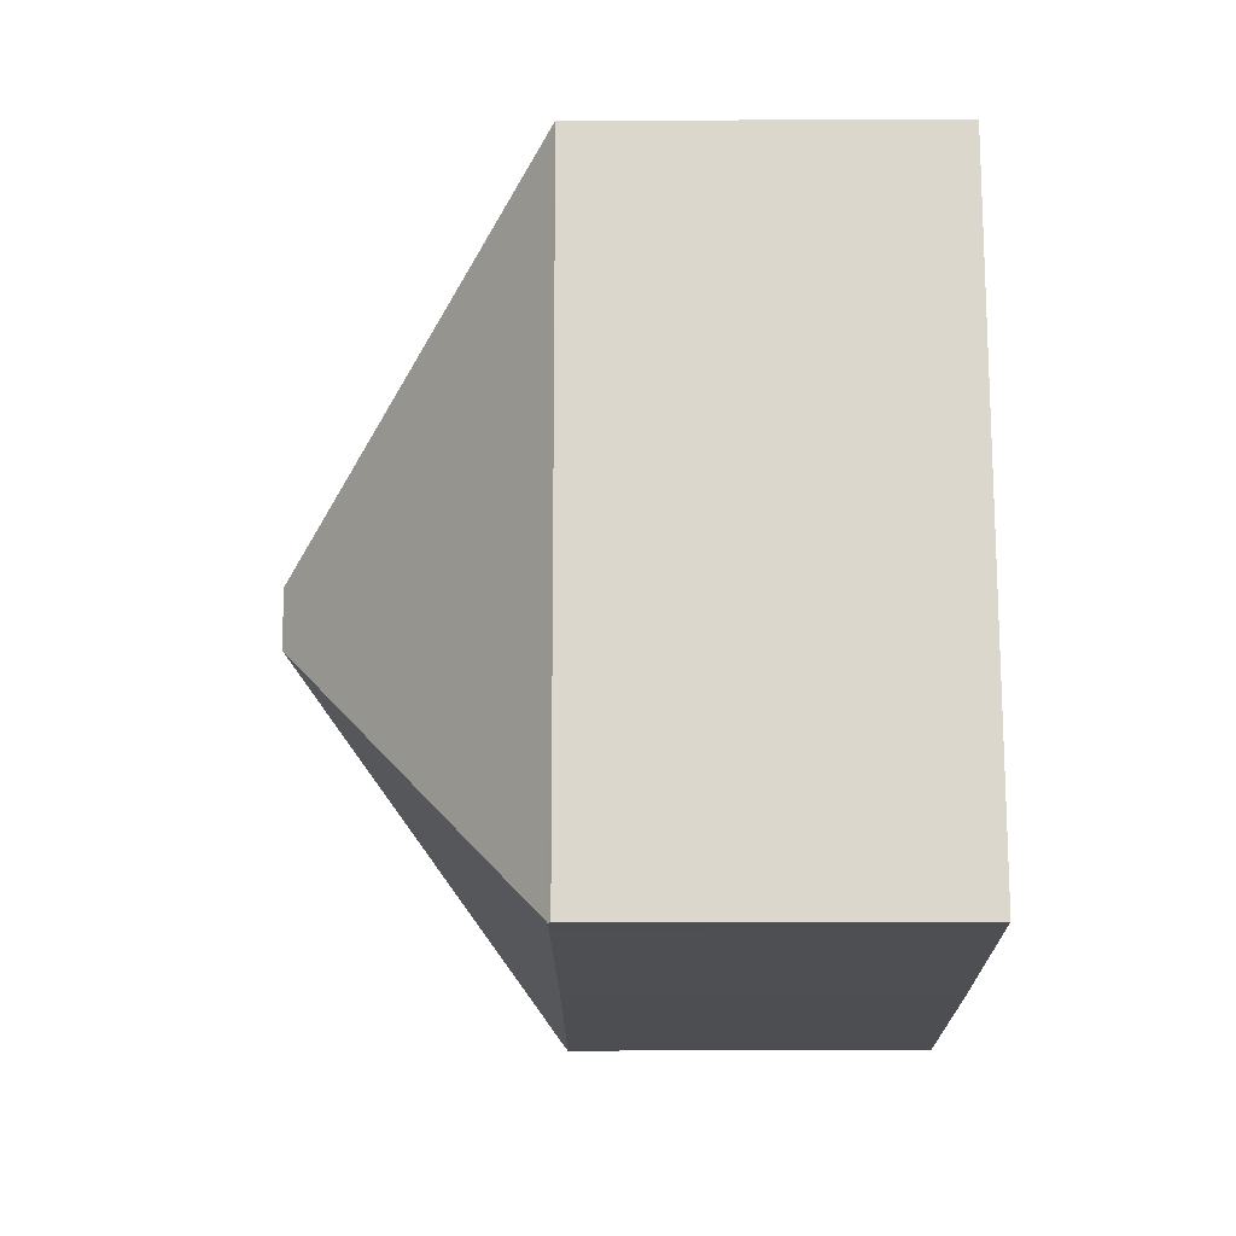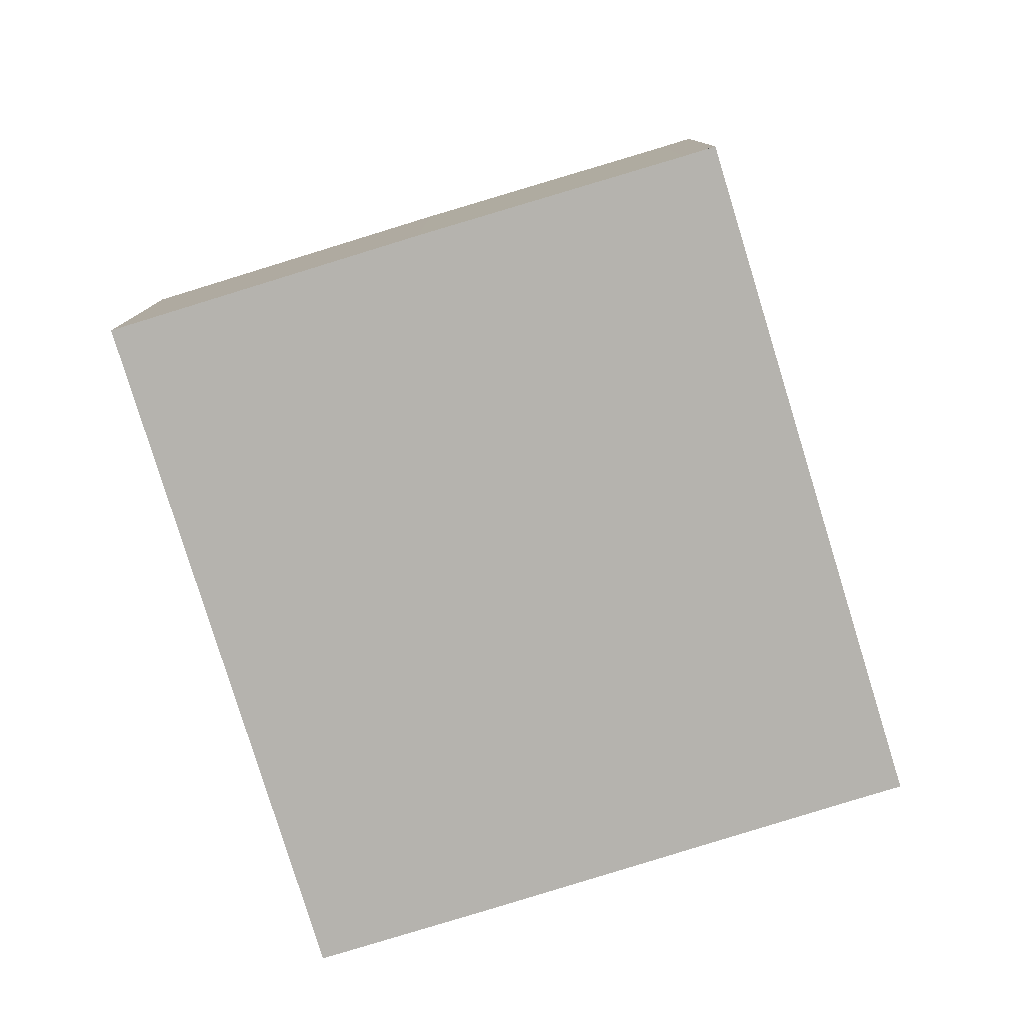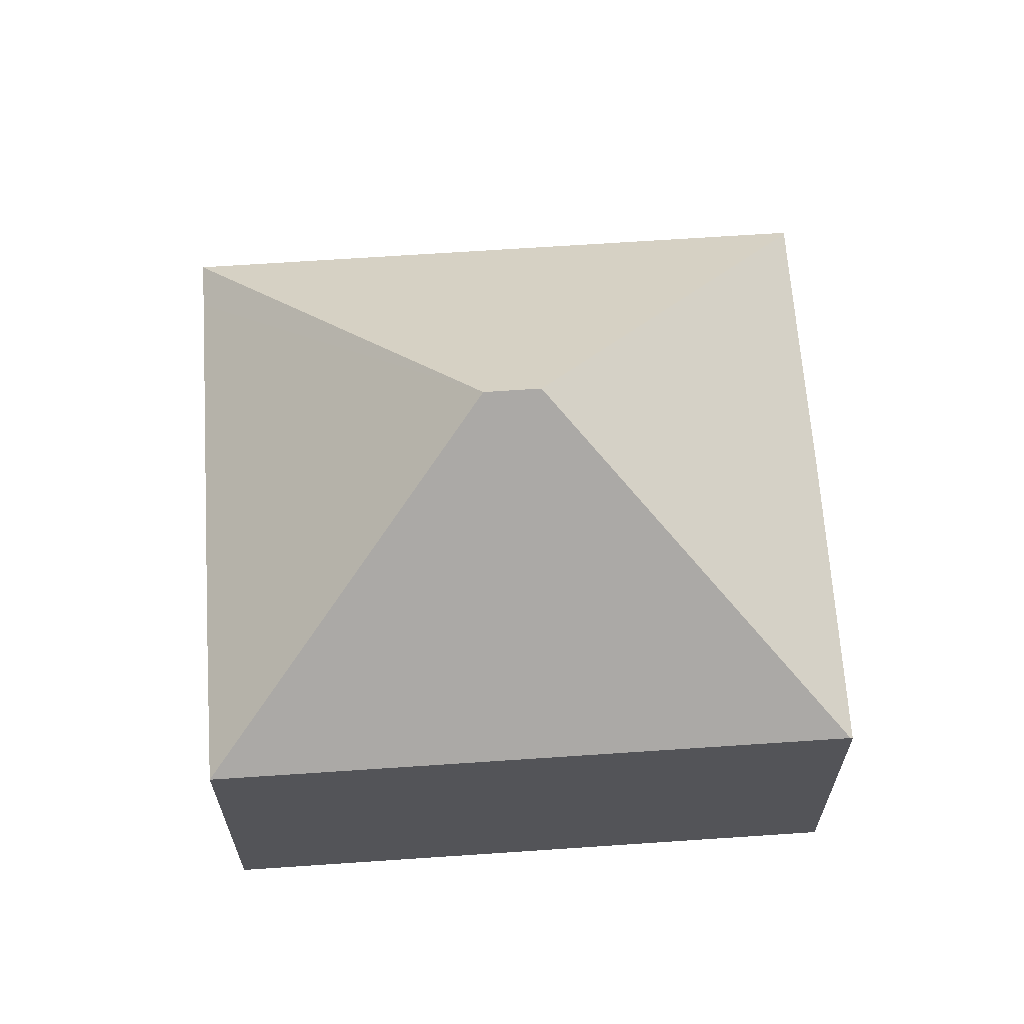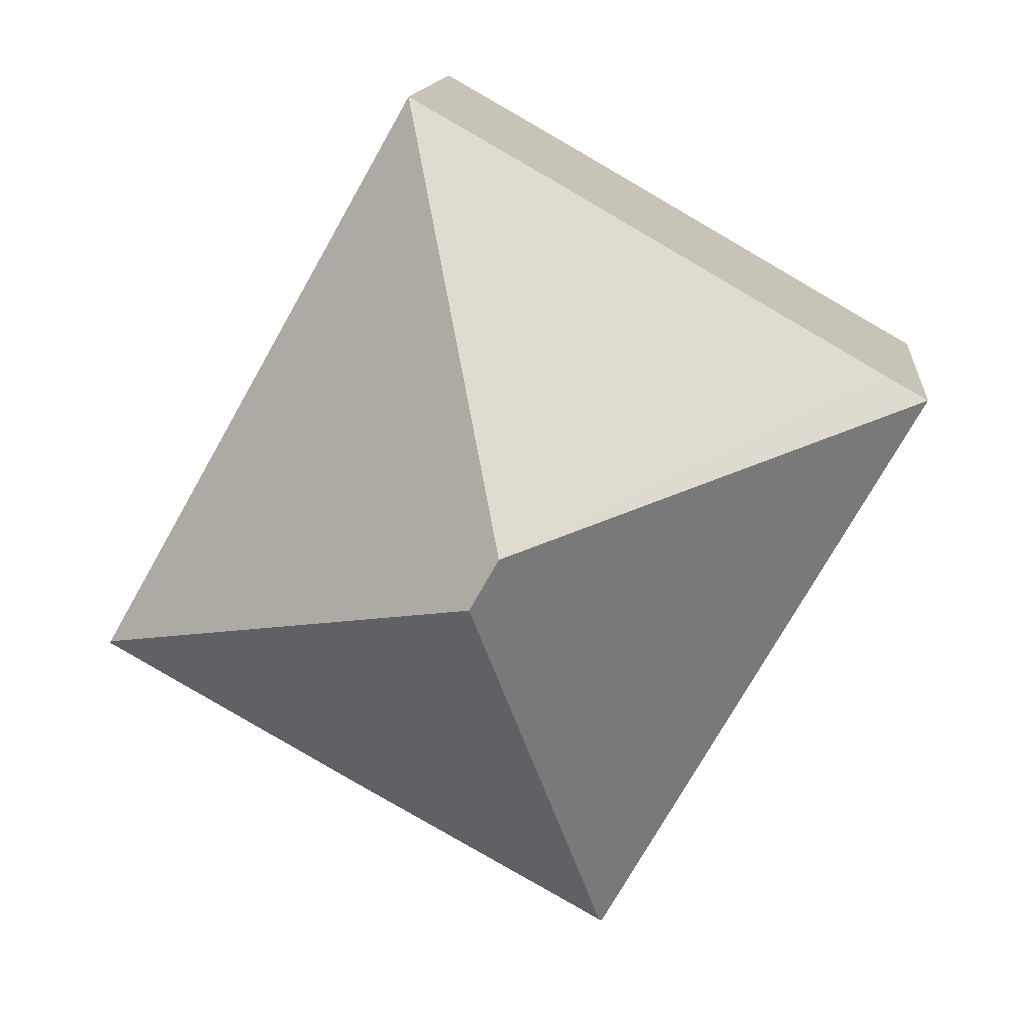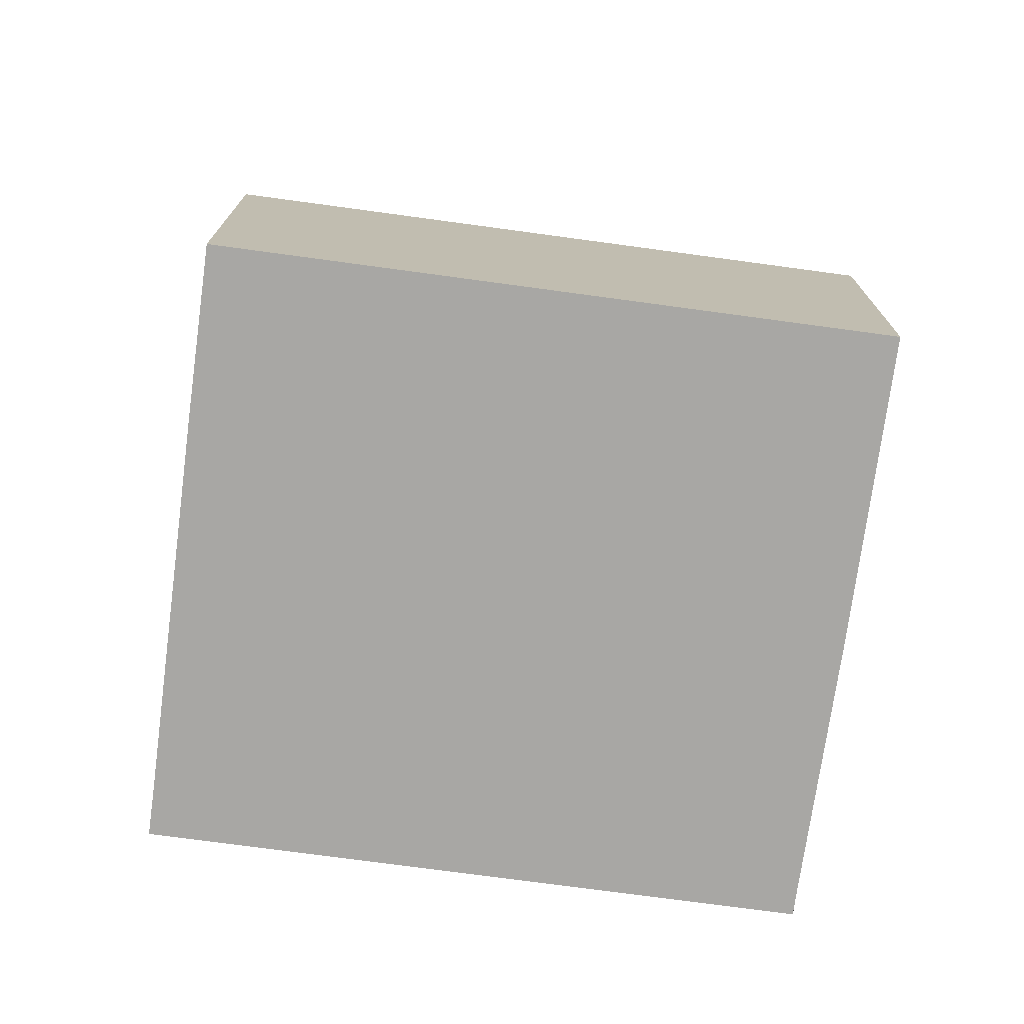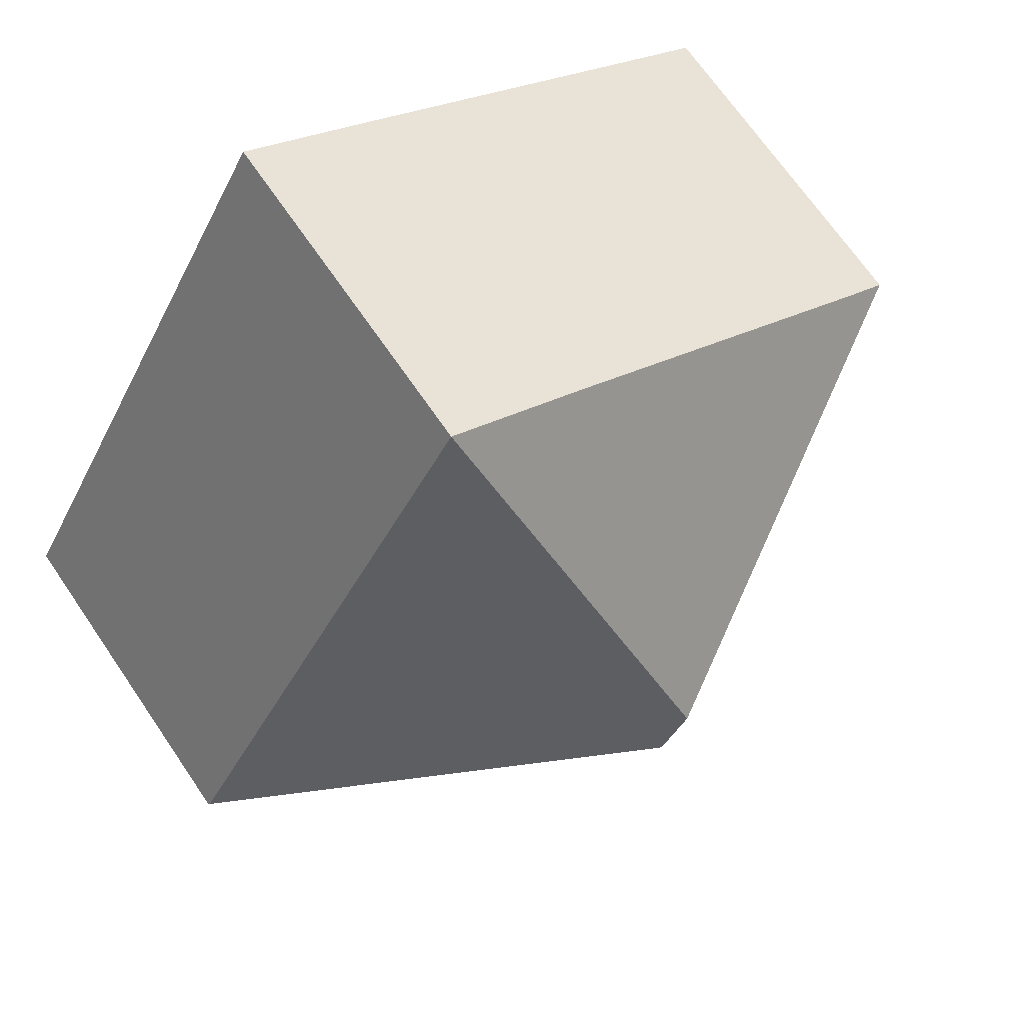
<metadata>
{"format":"obj","ext":"obj","renderer":"f3d","projection":"perspective","resolution":1024,"background":"white","views":[{"elev":-46.5,"azim":-89.9,"up":"+Z"},{"elev":-79.9,"azim":167.6,"up":"+Y"},{"elev":66.0,"azim":56.6,"up":"+Y"},{"elev":13.5,"azim":-174.7,"up":"+Z"},{"elev":-74.6,"azim":52.8,"up":"+Y"},{"elev":68.9,"azim":145.7,"up":"+Z"}]}
</metadata>
<code>
v  10.09 5.925 -7.459
v  7.611 10.15 -2.824
v  14.75 5.904 -4.821
v  6.078 5.98 -9.674
v  5.663 5.982 -9.909
v  14.73 5.941 -4.782
v  0 5.941 3.638e-16
v  5.618 5.941 -9.934
v  7.119 10.15 -1.954
v  0.735 5.948 0.415
v  6.554 5.941 3.753
v  9.093 5.952 5.189
v  5.618 6.083e-16 -9.934
v  0 0 0
v  0.735 -2.541e-17 0.415
v  6.554 -2.298e-16 3.753
v  9.093 -3.177e-16 5.189
v  14.73 2.928e-16 -4.782
v  14.75 2.952e-16 -4.821
v  10.09 4.567e-16 -7.459
v  6.078 5.924e-16 -9.674
v  5.663 6.068e-16 -9.909
g defaultobject
f 1 2 3
f 2 1 4
f 2 4 5
f 2 6 3
f 7 5 8
f 5 7 2
f 2 7 9
f 7 10 9
f 11 9 10
f 12 9 11
f 2 12 6
f 12 2 9
f 13 7 8
f 7 13 14
f 14 10 7
f 10 14 11
f 11 14 15
f 11 15 16
f 11 16 12
f 12 16 17
f 17 6 12
f 6 17 18
f 6 18 3
f 3 18 19
f 19 1 3
f 1 19 20
f 1 20 4
f 4 20 21
f 4 21 5
f 5 21 8
f 8 21 22
f 8 22 13
f 16 18 17
f 18 16 15
f 18 15 14
f 18 14 13
f 18 13 21
f 18 21 19
f 19 21 20

</code>
